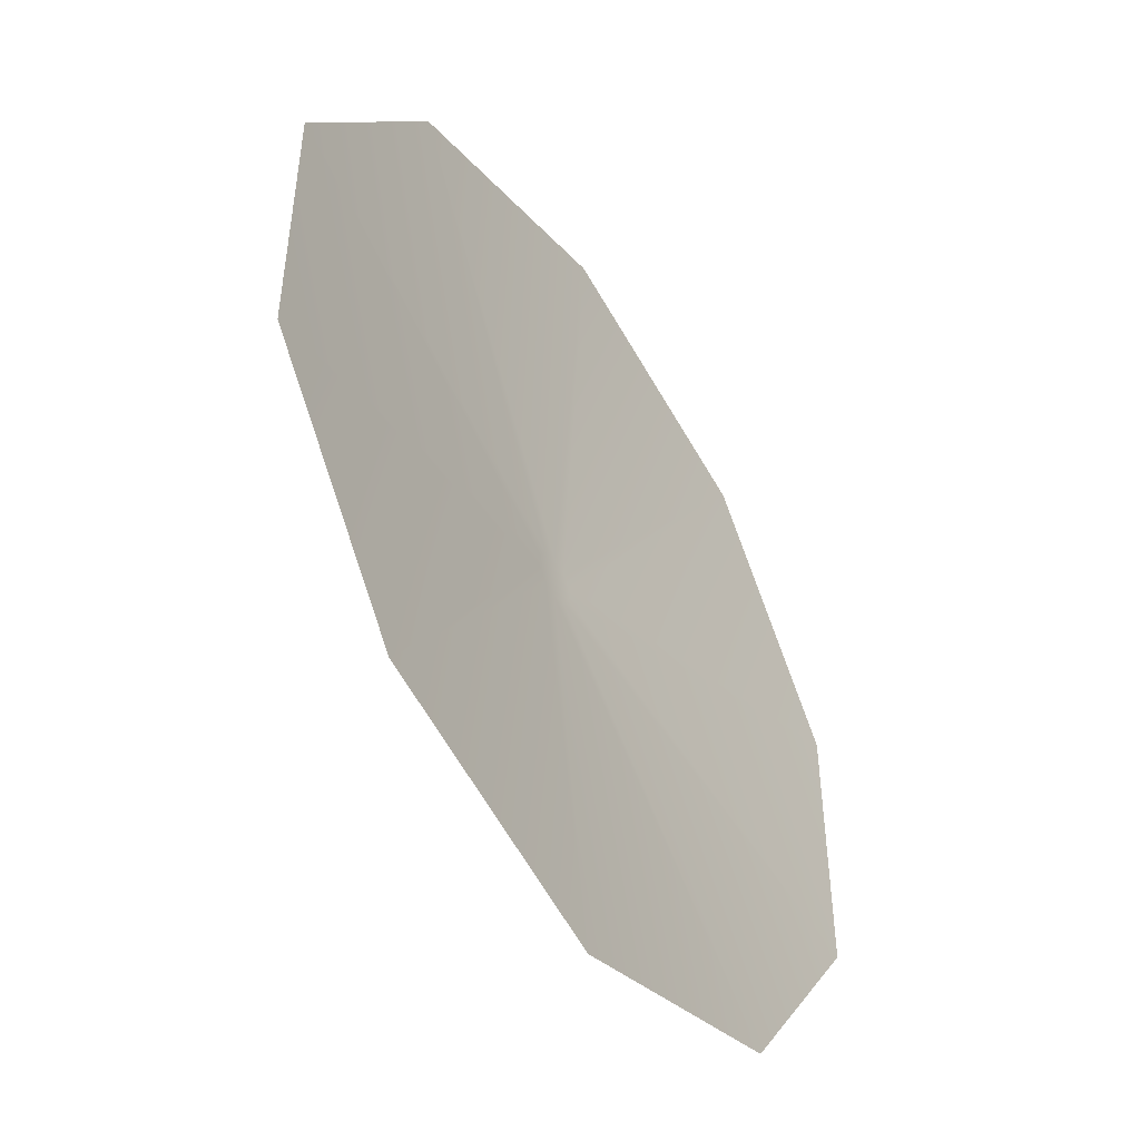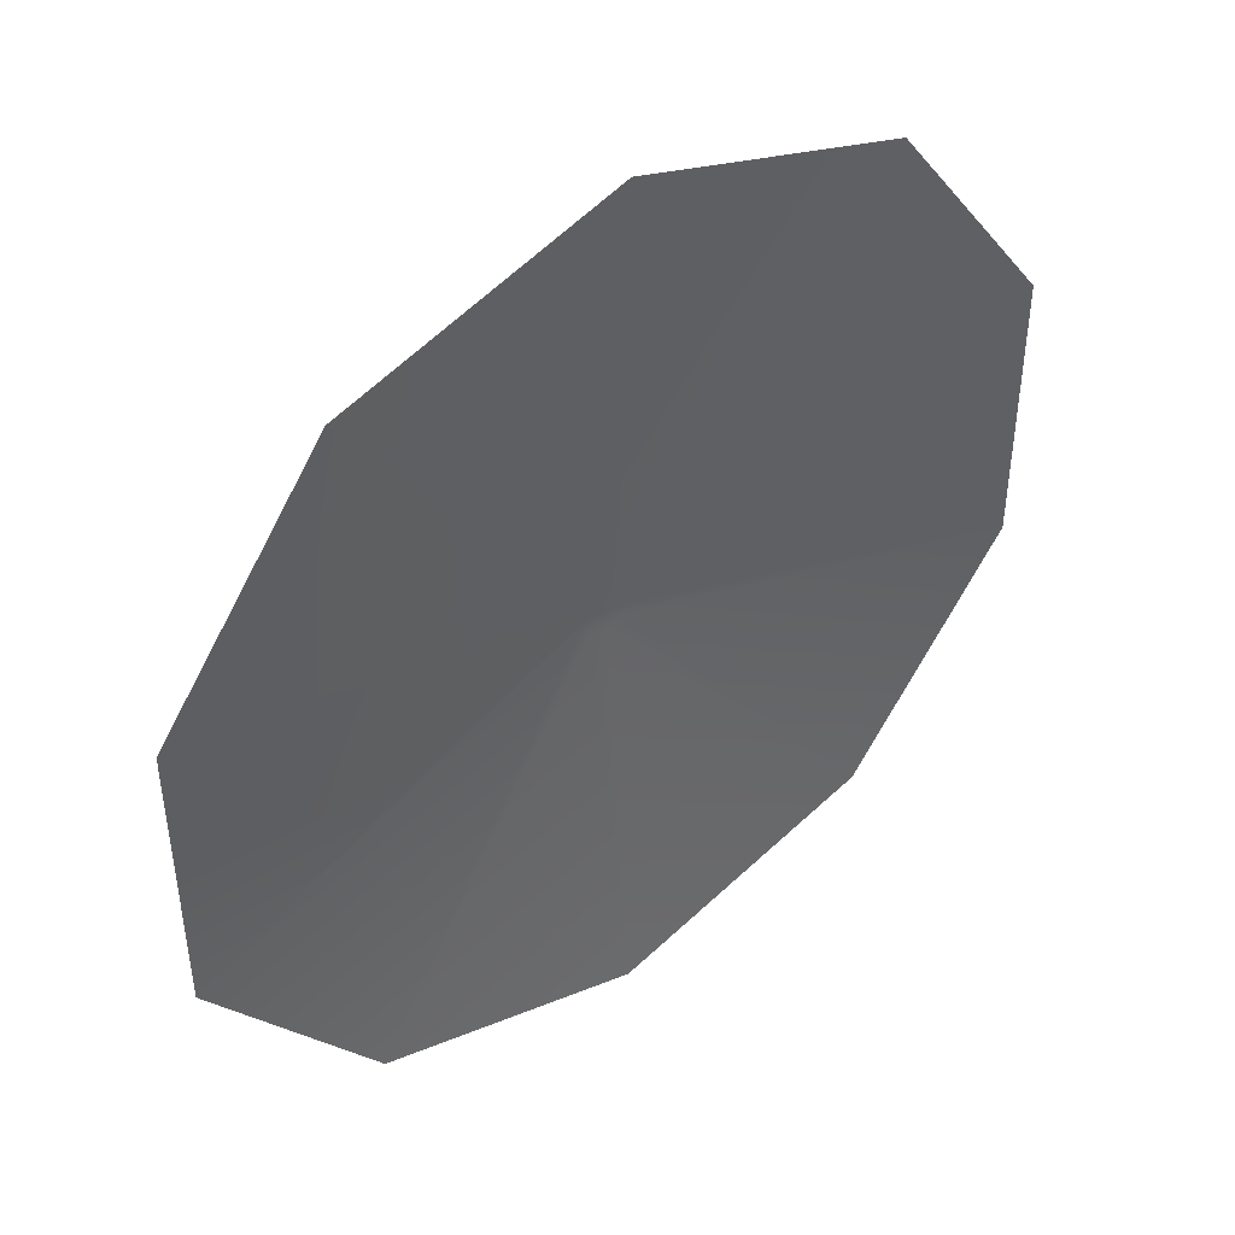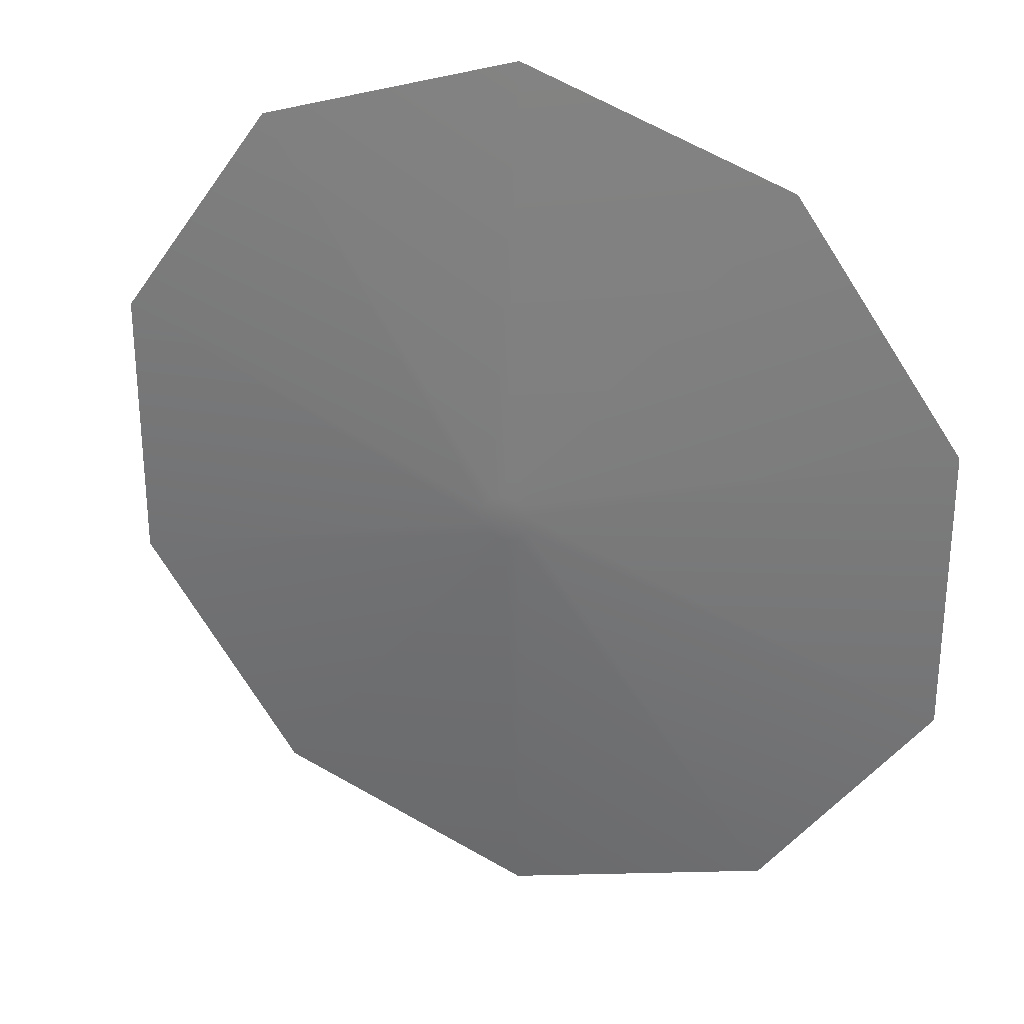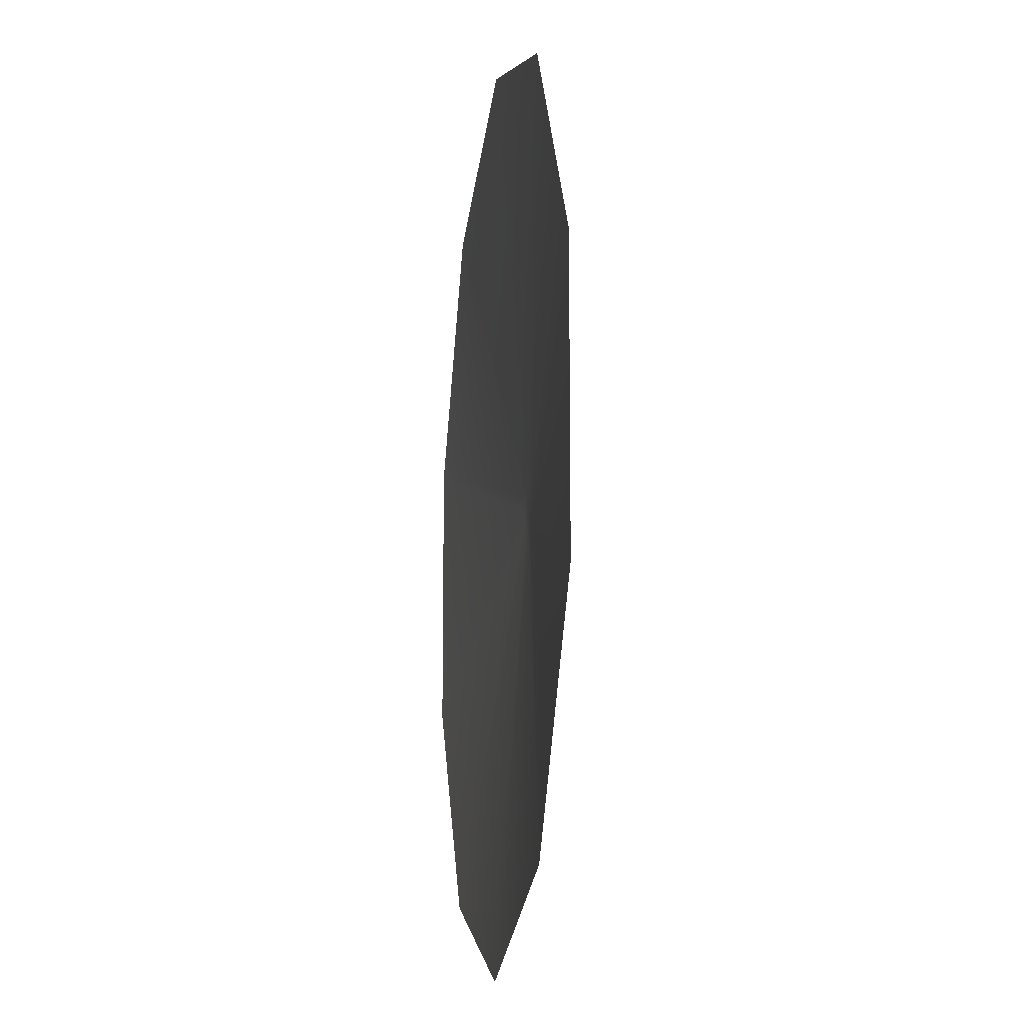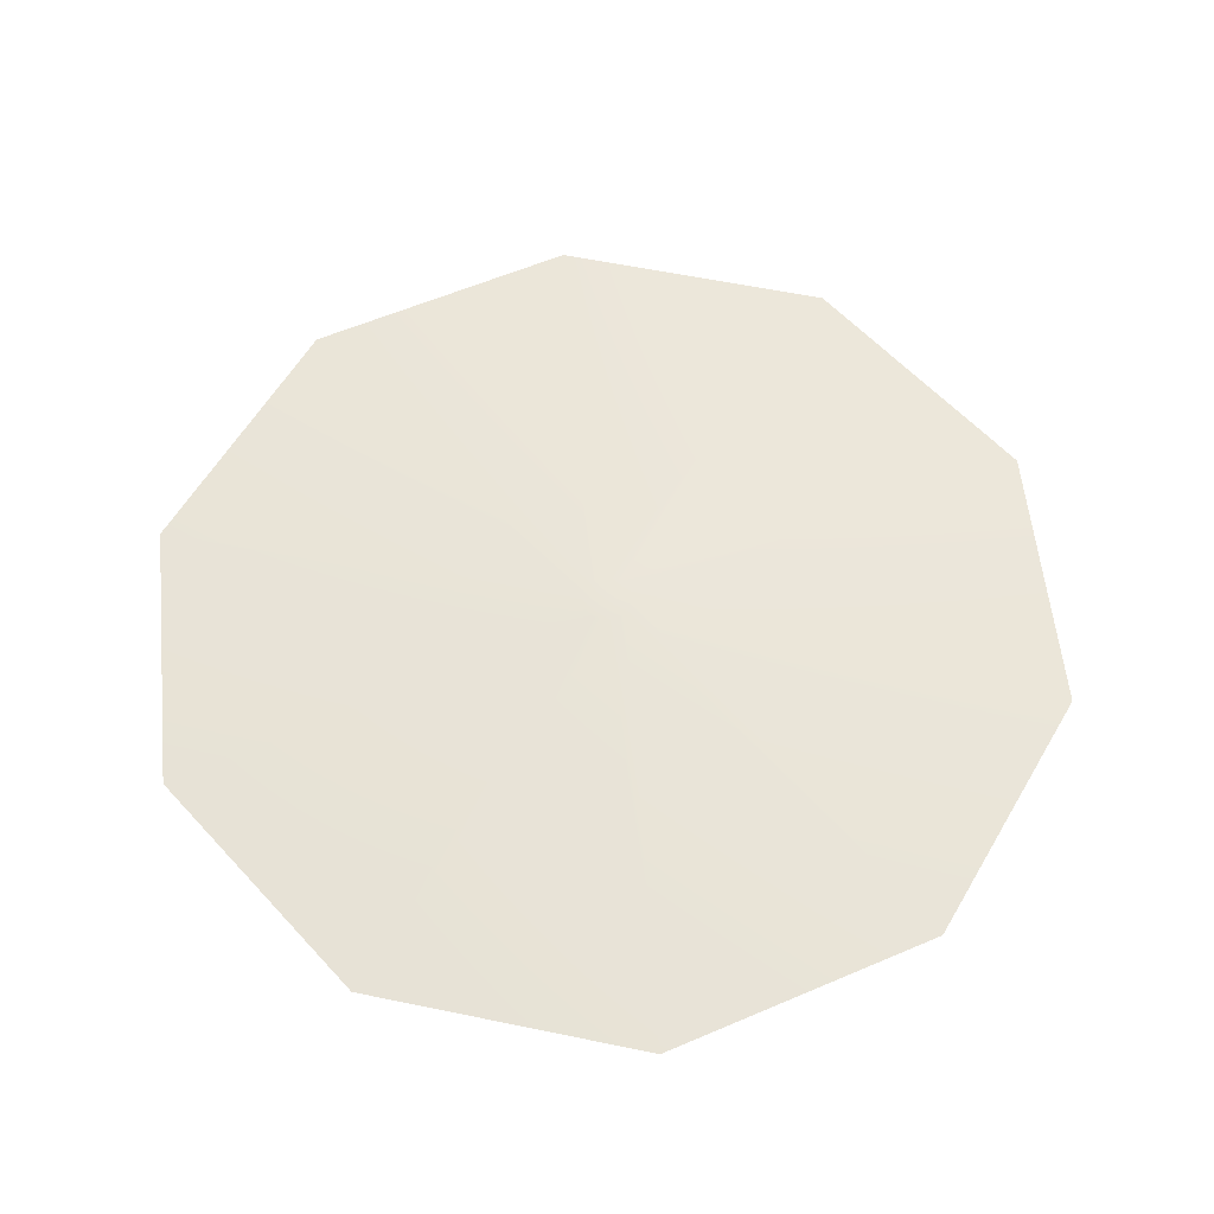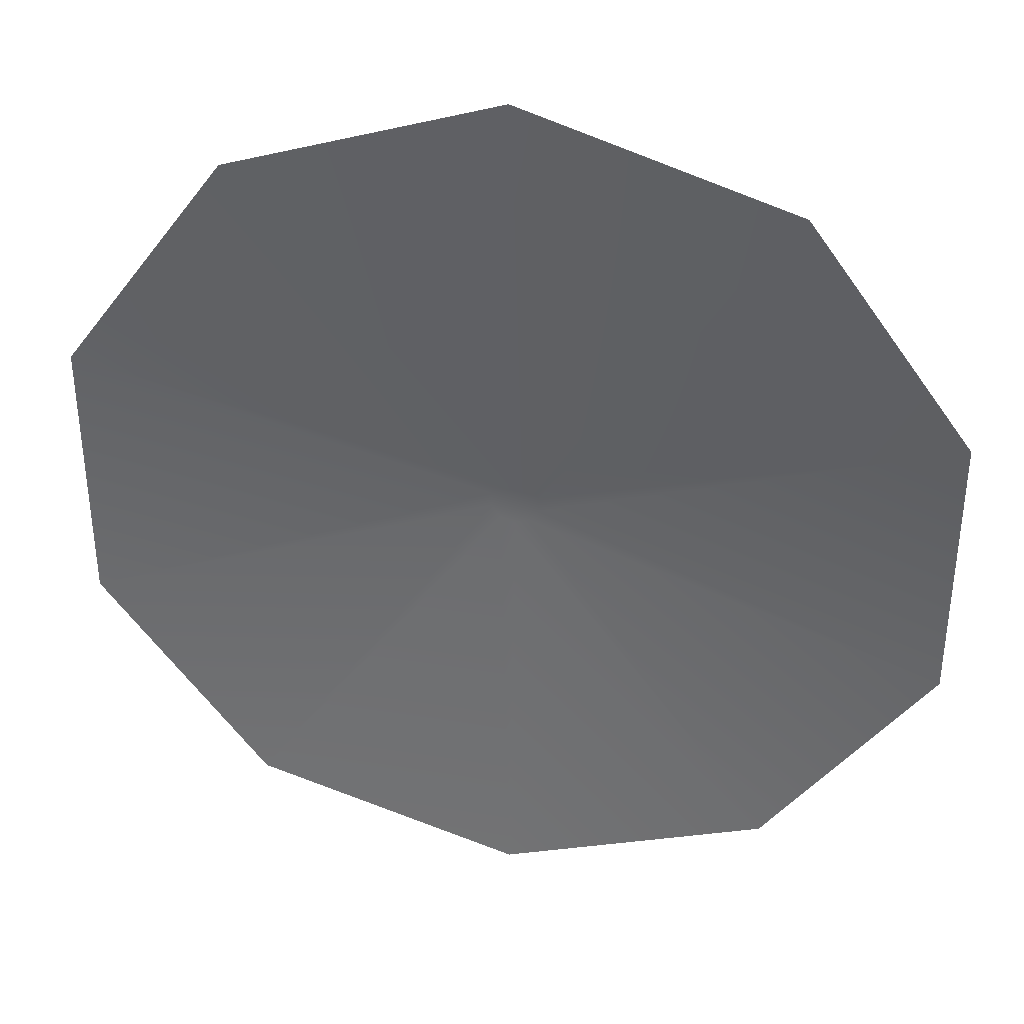
<metadata>
{"format":"obj","ext":"obj","renderer":"f3d","projection":"perspective","resolution":1024,"background":"white","views":[{"elev":-49.2,"azim":-57.1,"up":"+Z"},{"elev":45.4,"azim":-38.1,"up":"+Z"},{"elev":28.6,"azim":-156.5,"up":"+Z"},{"elev":-13.1,"azim":81.6,"up":"+Z"},{"elev":58.4,"azim":30.1,"up":"+Y"},{"elev":36.9,"azim":10.6,"up":"+Z"}]}
</metadata>
<code>
o Tel.001
v 0.004252 0.004739 -0.005853
v 0 0.004739 -0.007235
v 0.006881 0.004739 -0.002236
v 0.006881 0.004739 0.002236
v 0.004252 0.004739 0.005853
v 0 0.004739 0.007235
v -0.004252 0.004739 0.005853
v -0.006881 0.004739 0.002236
v -0.006881 0.004739 -0.002236
v -0.004252 0.004739 -0.005853
v 0.07768 -0.004739 -0.1069
v 0 -0.004739 -0.1322
v 0.1257 -0.004739 -0.04084
v 0.1257 -0.004739 0.04084
v 0.07768 -0.004739 0.1069
v 0 -0.004739 0.1322
v -0.07768 -0.004739 0.1069
v -0.1257 -0.004739 0.04084
v -0.1257 -0.004739 -0.04084
v -0.07768 -0.004739 -0.1069
f 1 2 10 9 8 7 6 5 4 3
f 2 1 11 12
f 1 3 13 11
f 3 4 14 13
f 4 5 15 14
f 5 6 16 15
f 6 7 17 16
f 7 8 18 17
f 8 9 19 18
f 9 10 20 19
f 10 2 12 20

</code>
